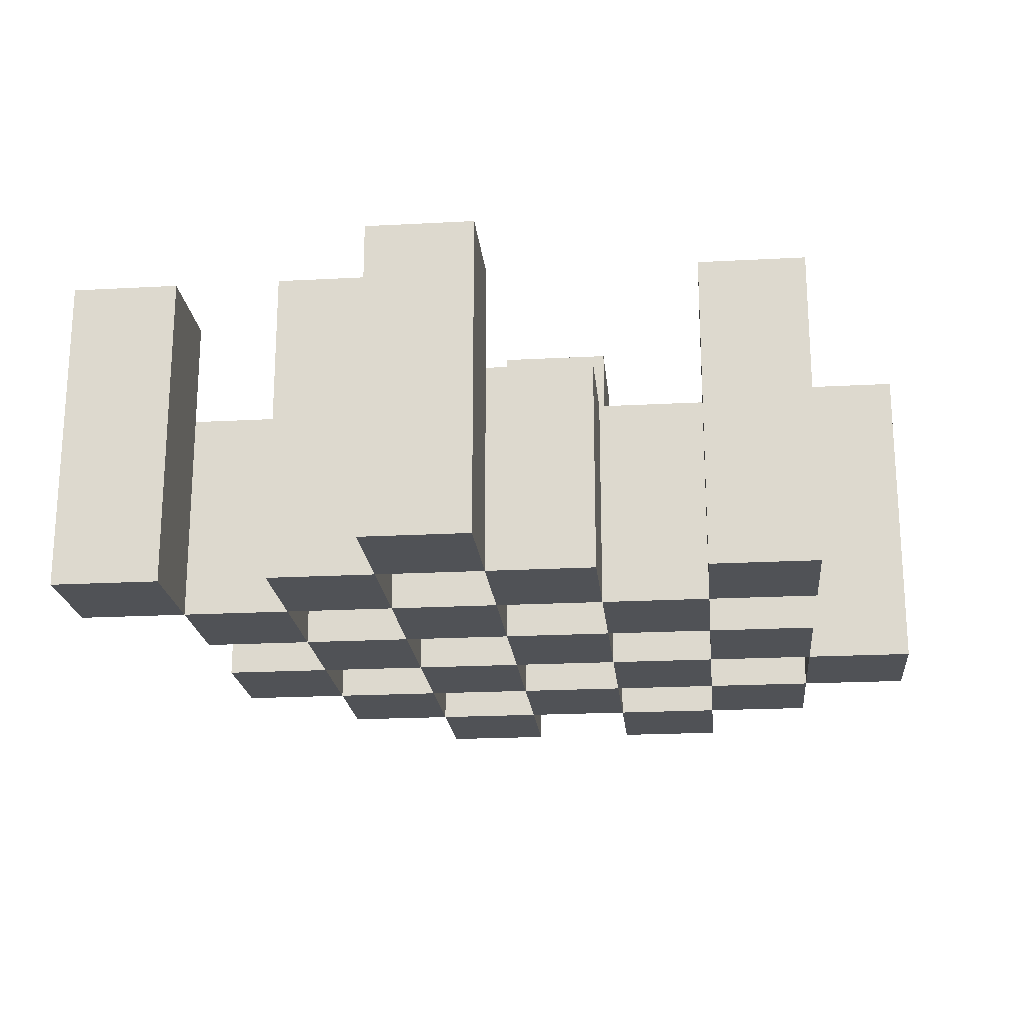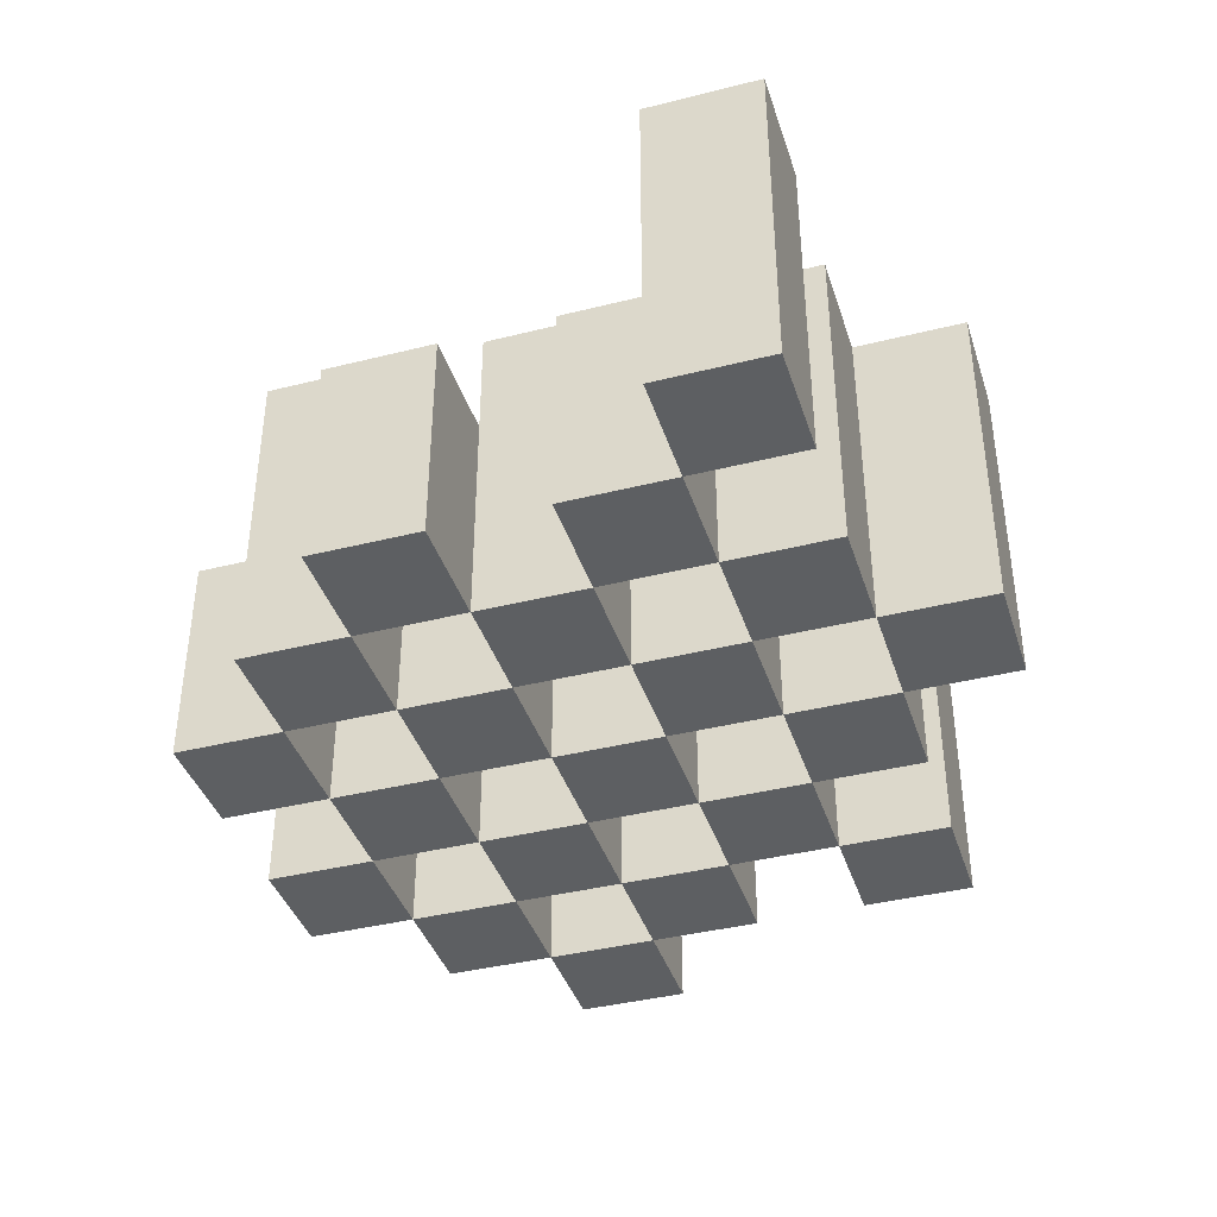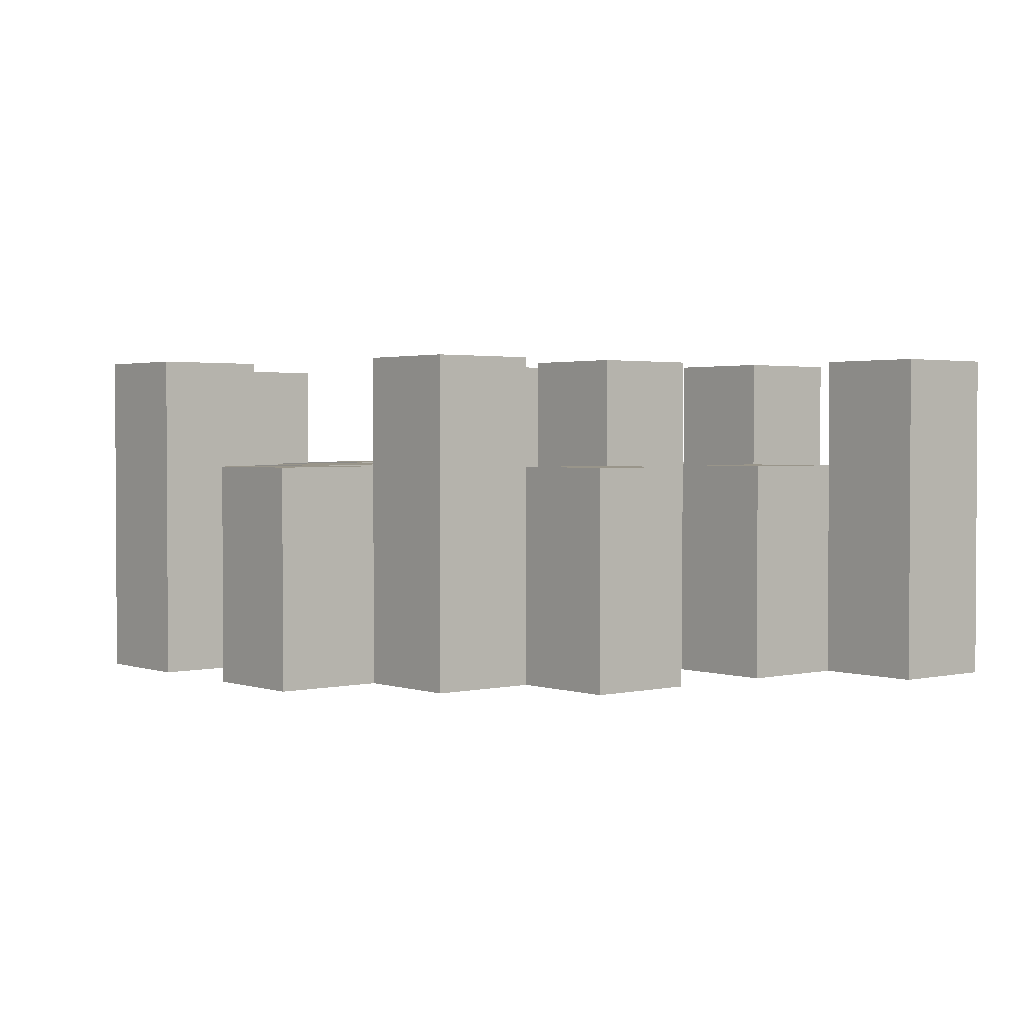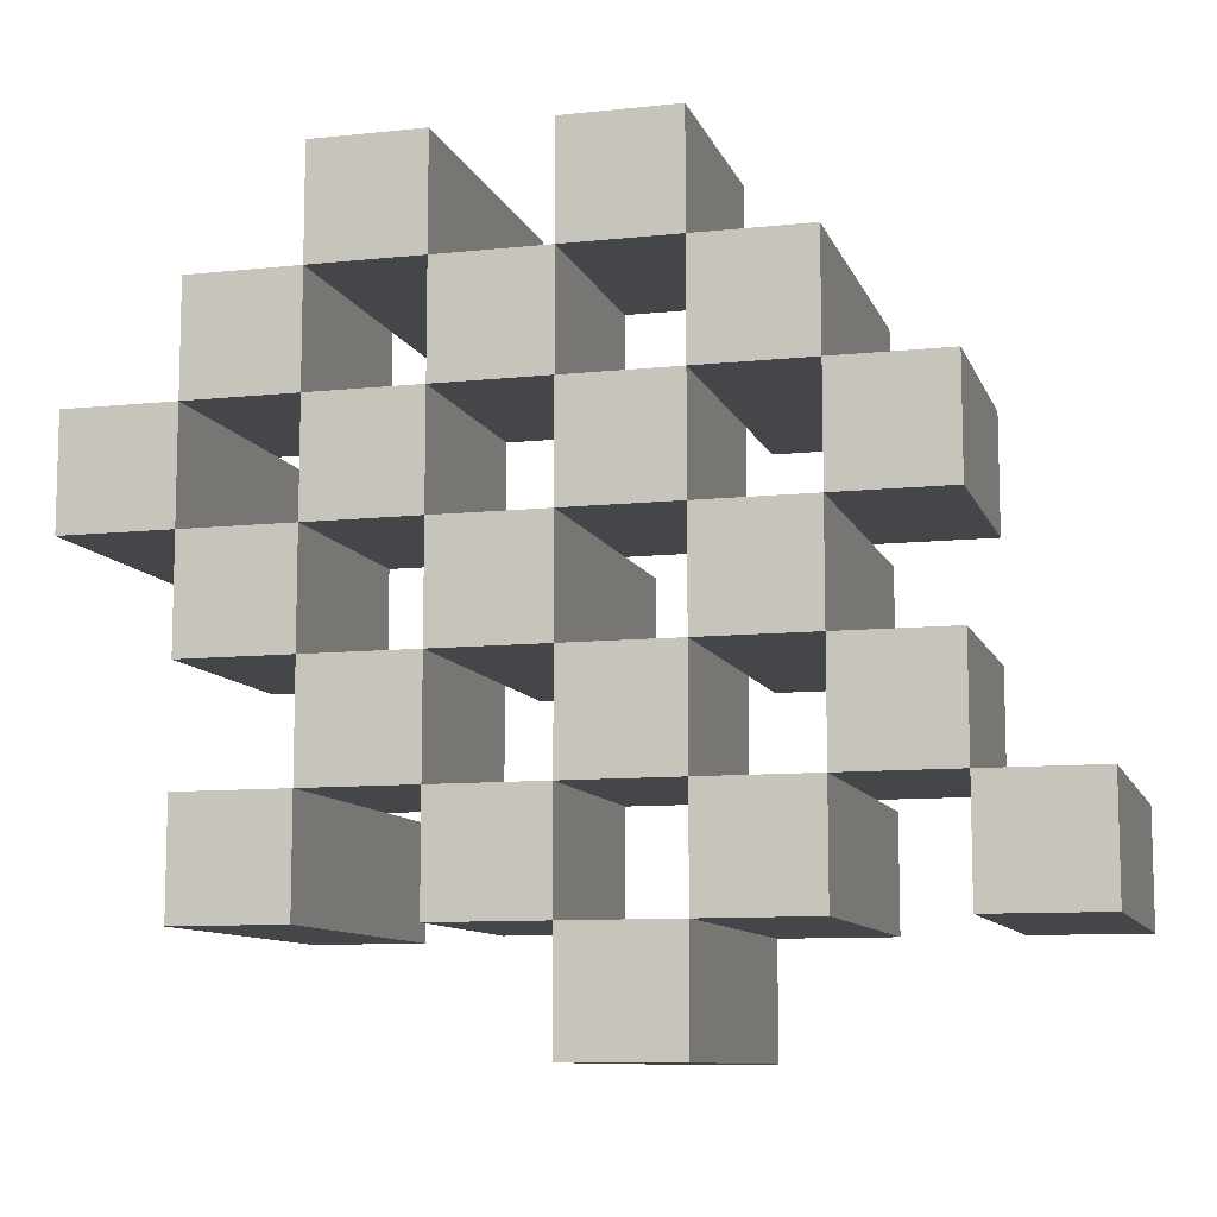
<metadata>
{"format":"obj","ext":"obj","renderer":"f3d","projection":"perspective","resolution":1024,"background":"white","views":[{"elev":-20.6,"azim":-174.4,"up":"+Y"},{"elev":-39.7,"azim":107.3,"up":"+Y"},{"elev":2.0,"azim":50.1,"up":"+Y"},{"elev":-9.7,"azim":15.4,"up":"+Z"}]}
</metadata>
<code>
o
v 4.7 0.9 15.7
v 4.7 0.9 15.6
v 4.7 1.2 15.7
v 4.7 1.2 15.6
v 4.8 0.9 15.8
v 4.8 0.9 15.7
v 4.8 0.9 15.6
v 4.8 0.9 15.5
v 4.8 0.9 15.4
v 4.8 0.9 15.3
v 4.8 1.1 15.8
v 4.8 1.1 15.7
v 4.8 1.1 15.6
v 4.8 1.1 15.5
v 4.8 1.2 15.4
v 4.8 1.2 15.3
v 4.9 0.9 15.9
v 4.9 0.9 15.8
v 4.9 0.9 15.7
v 4.9 0.9 15.6
v 4.9 0.9 15.5
v 4.9 0.9 15.4
v 4.9 1.1 15.8
v 4.9 1.1 15.7
v 4.9 1.1 15.6
v 4.9 1.1 15.5
v 4.9 1.1 15.4
v 4.9 1.2 15.9
v 4.9 1.2 15.8
v 5 0.9 15.8
v 5 0.9 15.7
v 5 0.9 15.6
v 5 0.9 15.5
v 5 0.9 15.4
v 5 0.9 15.3
v 5 1.1 15.8
v 5 1.1 15.7
v 5 1.1 15.6
v 5 1.1 15.5
v 5 1.1 15.4
v 5 1.1 15.3
v 5 1.2 15.6
v 5 1.2 15.5
v 5.1 0.9 15.9
v 5.1 0.9 15.8
v 5.1 0.9 15.7
v 5.1 0.9 15.6
v 5.1 0.9 15.5
v 5.1 0.9 15.4
v 5.1 0.9 15.3
v 5.1 0.9 15.2
v 5.1 1.1 15.9
v 5.1 1.1 15.8
v 5.1 1.1 15.7
v 5.1 1.1 15.6
v 5.1 1.1 15.5
v 5.1 1.1 15.4
v 5.1 1.1 15.3
v 5.1 1.2 15.3
v 5.1 1.2 15.2
v 5.2 0.9 15.8
v 5.2 0.9 15.7
v 5.2 0.9 15.6
v 5.2 0.9 15.5
v 5.2 0.9 15.4
v 5.2 0.9 15.3
v 5.2 1.1 15.8
v 5.2 1.1 15.7
v 5.2 1.1 15.6
v 5.2 1.1 15.5
v 5.2 1.1 15.4
v 5.2 1.2 15.8
v 5.2 1.2 15.7
v 5.2 1.2 15.6
v 5.2 1.2 15.5
v 5.2 1.2 15.4
v 5.2 1.2 15.3
v 5.3 0.9 15.7
v 5.3 0.9 15.6
v 5.3 0.9 15.5
v 5.3 0.9 15.4
v 5.3 1.1 15.7
v 5.3 1.1 15.6
v 5.3 1.1 15.5
v 5.3 1.1 15.4
v 5.4 0.9 15.4
v 5.4 0.9 15.3
v 5.4 1.1 15.4
v 5.4 1.2 15.4
v 5.4 1.2 15.3
v 4.8 0.9 15.7
v 4.8 0.9 15.6
v 4.8 1.1 15.7
v 4.8 1.1 15.6
v 4.8 1.2 15.7
v 4.8 1.2 15.6
v 4.9 0.9 15.8
v 4.9 0.9 15.7
v 4.9 0.9 15.6
v 4.9 0.9 15.5
v 4.9 0.9 15.4
v 4.9 0.9 15.3
v 4.9 1.1 15.8
v 4.9 1.1 15.7
v 4.9 1.1 15.6
v 4.9 1.1 15.5
v 4.9 1.1 15.4
v 4.9 1.2 15.4
v 4.9 1.2 15.3
v 5 0.9 15.9
v 5 0.9 15.8
v 5 0.9 15.7
v 5 0.9 15.6
v 5 0.9 15.5
v 5 0.9 15.4
v 5 1.1 15.8
v 5 1.1 15.7
v 5 1.1 15.6
v 5 1.1 15.5
v 5 1.1 15.4
v 5 1.2 15.9
v 5 1.2 15.8
v 5.1 0.9 15.8
v 5.1 0.9 15.7
v 5.1 0.9 15.6
v 5.1 0.9 15.5
v 5.1 0.9 15.4
v 5.1 0.9 15.3
v 5.1 1.1 15.8
v 5.1 1.1 15.7
v 5.1 1.1 15.6
v 5.1 1.1 15.5
v 5.1 1.1 15.4
v 5.1 1.1 15.3
v 5.1 1.2 15.6
v 5.1 1.2 15.5
v 5.2 0.9 15.9
v 5.2 0.9 15.8
v 5.2 0.9 15.7
v 5.2 0.9 15.6
v 5.2 0.9 15.5
v 5.2 0.9 15.4
v 5.2 0.9 15.3
v 5.2 0.9 15.2
v 5.2 1.1 15.9
v 5.2 1.1 15.8
v 5.2 1.1 15.7
v 5.2 1.1 15.6
v 5.2 1.1 15.5
v 5.2 1.1 15.4
v 5.2 1.2 15.3
v 5.2 1.2 15.2
v 5.3 0.9 15.8
v 5.3 0.9 15.7
v 5.3 0.9 15.6
v 5.3 0.9 15.5
v 5.3 0.9 15.4
v 5.3 0.9 15.3
v 5.3 1.1 15.7
v 5.3 1.1 15.6
v 5.3 1.1 15.5
v 5.3 1.1 15.4
v 5.3 1.2 15.8
v 5.3 1.2 15.7
v 5.3 1.2 15.6
v 5.3 1.2 15.5
v 5.3 1.2 15.4
v 5.3 1.2 15.3
v 5.4 0.9 15.7
v 5.4 0.9 15.6
v 5.4 0.9 15.5
v 5.4 0.9 15.4
v 5.4 1.1 15.7
v 5.4 1.1 15.6
v 5.4 1.1 15.5
v 5.4 1.1 15.4
v 5.5 0.9 15.4
v 5.5 0.9 15.3
v 5.5 1.2 15.4
v 5.5 1.2 15.3
v 4.9 0.9 15.9
v 4.9 1.2 15.9
v 5 0.9 15.9
v 5 1.2 15.9
v 5.1 0.9 15.9
v 5.1 1.1 15.9
v 5.2 0.9 15.9
v 5.2 1.1 15.9
v 4.8 0.9 15.8
v 4.8 1.1 15.8
v 4.9 0.9 15.8
v 4.9 1.1 15.8
v 5 0.9 15.8
v 5 1.1 15.8
v 5.1 0.9 15.8
v 5.1 1.1 15.8
v 5.2 0.9 15.8
v 5.2 1.1 15.8
v 5.2 1.2 15.8
v 5.3 0.9 15.8
v 5.3 1.2 15.8
v 4.7 0.9 15.7
v 4.7 1.2 15.7
v 4.8 0.9 15.7
v 4.8 1.1 15.7
v 4.8 1.2 15.7
v 4.9 0.9 15.7
v 4.9 1.1 15.7
v 5 0.9 15.7
v 5 1.1 15.7
v 5.1 0.9 15.7
v 5.1 1.1 15.7
v 5.2 0.9 15.7
v 5.2 1.1 15.7
v 5.3 0.9 15.7
v 5.3 1.1 15.7
v 5.4 0.9 15.7
v 5.4 1.1 15.7
v 4.8 0.9 15.6
v 4.8 1.1 15.6
v 4.9 0.9 15.6
v 4.9 1.1 15.6
v 5 0.9 15.6
v 5 1.1 15.6
v 5 1.2 15.6
v 5.1 0.9 15.6
v 5.1 1.1 15.6
v 5.1 1.2 15.6
v 5.2 0.9 15.6
v 5.2 1.1 15.6
v 5.2 1.2 15.6
v 5.3 0.9 15.6
v 5.3 1.1 15.6
v 5.3 1.2 15.6
v 4.9 0.9 15.5
v 4.9 1.1 15.5
v 5 0.9 15.5
v 5 1.1 15.5
v 5.1 0.9 15.5
v 5.1 1.1 15.5
v 5.2 0.9 15.5
v 5.2 1.1 15.5
v 5.3 0.9 15.5
v 5.3 1.1 15.5
v 5.4 0.9 15.5
v 5.4 1.1 15.5
v 4.8 0.9 15.4
v 4.8 1.2 15.4
v 4.9 0.9 15.4
v 4.9 1.1 15.4
v 4.9 1.2 15.4
v 5 0.9 15.4
v 5 1.1 15.4
v 5.1 0.9 15.4
v 5.1 1.1 15.4
v 5.2 0.9 15.4
v 5.2 1.1 15.4
v 5.2 1.2 15.4
v 5.3 0.9 15.4
v 5.3 1.1 15.4
v 5.3 1.2 15.4
v 5.4 0.9 15.4
v 5.4 1.1 15.4
v 5.4 1.2 15.4
v 5.5 0.9 15.4
v 5.5 1.2 15.4
v 5.1 0.9 15.3
v 5.1 1.1 15.3
v 5.1 1.2 15.3
v 5.2 0.9 15.3
v 5.2 1.2 15.3
v 4.9 0.9 15.8
v 4.9 1.1 15.8
v 4.9 1.2 15.8
v 5 0.9 15.8
v 5 1.1 15.8
v 5 1.2 15.8
v 5.1 0.9 15.8
v 5.1 1.1 15.8
v 5.2 0.9 15.8
v 5.2 1.1 15.8
v 4.8 0.9 15.7
v 4.8 1.1 15.7
v 4.9 0.9 15.7
v 4.9 1.1 15.7
v 5 0.9 15.7
v 5 1.1 15.7
v 5.1 0.9 15.7
v 5.1 1.1 15.7
v 5.2 0.9 15.7
v 5.2 1.1 15.7
v 5.2 1.2 15.7
v 5.3 0.9 15.7
v 5.3 1.1 15.7
v 5.3 1.2 15.7
v 4.7 0.9 15.6
v 4.7 1.2 15.6
v 4.8 0.9 15.6
v 4.8 1.1 15.6
v 4.8 1.2 15.6
v 4.9 0.9 15.6
v 4.9 1.1 15.6
v 5 0.9 15.6
v 5 1.1 15.6
v 5.1 0.9 15.6
v 5.1 1.1 15.6
v 5.2 0.9 15.6
v 5.2 1.1 15.6
v 5.3 0.9 15.6
v 5.3 1.1 15.6
v 5.4 0.9 15.6
v 5.4 1.1 15.6
v 4.8 0.9 15.5
v 4.8 1.1 15.5
v 4.9 0.9 15.5
v 4.9 1.1 15.5
v 5 0.9 15.5
v 5 1.1 15.5
v 5 1.2 15.5
v 5.1 0.9 15.5
v 5.1 1.1 15.5
v 5.1 1.2 15.5
v 5.2 0.9 15.5
v 5.2 1.1 15.5
v 5.2 1.2 15.5
v 5.3 0.9 15.5
v 5.3 1.1 15.5
v 5.3 1.2 15.5
v 4.9 0.9 15.4
v 4.9 1.1 15.4
v 5 0.9 15.4
v 5 1.1 15.4
v 5.1 0.9 15.4
v 5.1 1.1 15.4
v 5.2 0.9 15.4
v 5.2 1.1 15.4
v 5.3 0.9 15.4
v 5.3 1.1 15.4
v 5.4 0.9 15.4
v 5.4 1.1 15.4
v 4.8 0.9 15.3
v 4.8 1.2 15.3
v 4.9 0.9 15.3
v 4.9 1.2 15.3
v 5 0.9 15.3
v 5 1.1 15.3
v 5.1 0.9 15.3
v 5.1 1.1 15.3
v 5.2 0.9 15.3
v 5.2 1.2 15.3
v 5.3 0.9 15.3
v 5.3 1.2 15.3
v 5.4 0.9 15.3
v 5.4 1.2 15.3
v 5.5 0.9 15.3
v 5.5 1.2 15.3
v 5.1 0.9 15.2
v 5.1 1.2 15.2
v 5.2 0.9 15.2
v 5.2 1.2 15.2
v 4.9 0.9 15.9
v 5 0.9 15.9
v 5.1 0.9 15.9
v 5.2 0.9 15.9
v 4.8 0.9 15.8
v 4.9 0.9 15.8
v 5 0.9 15.8
v 5.1 0.9 15.8
v 5.2 0.9 15.8
v 5.3 0.9 15.8
v 4.7 0.9 15.7
v 4.8 0.9 15.7
v 4.9 0.9 15.7
v 5 0.9 15.7
v 5.1 0.9 15.7
v 5.2 0.9 15.7
v 5.3 0.9 15.7
v 5.4 0.9 15.7
v 4.7 0.9 15.6
v 4.8 0.9 15.6
v 4.9 0.9 15.6
v 5 0.9 15.6
v 5.1 0.9 15.6
v 5.2 0.9 15.6
v 5.3 0.9 15.6
v 5.4 0.9 15.6
v 4.8 0.9 15.5
v 4.9 0.9 15.5
v 5 0.9 15.5
v 5.1 0.9 15.5
v 5.2 0.9 15.5
v 5.3 0.9 15.5
v 5.4 0.9 15.5
v 4.8 0.9 15.4
v 4.9 0.9 15.4
v 5 0.9 15.4
v 5.1 0.9 15.4
v 5.2 0.9 15.4
v 5.3 0.9 15.4
v 5.4 0.9 15.4
v 5.5 0.9 15.4
v 4.8 0.9 15.3
v 4.9 0.9 15.3
v 5 0.9 15.3
v 5.1 0.9 15.3
v 5.2 0.9 15.3
v 5.3 0.9 15.3
v 5.4 0.9 15.3
v 5.5 0.9 15.3
v 5.1 0.9 15.2
v 5.2 0.9 15.2
v 5.1 1.1 15.9
v 5.2 1.1 15.9
v 4.8 1.1 15.8
v 4.9 1.1 15.8
v 5 1.1 15.8
v 5.1 1.1 15.8
v 5.2 1.1 15.8
v 4.8 1.1 15.7
v 4.9 1.1 15.7
v 5 1.1 15.7
v 5.1 1.1 15.7
v 5.2 1.1 15.7
v 5.3 1.1 15.7
v 5.4 1.1 15.7
v 4.8 1.1 15.6
v 4.9 1.1 15.6
v 5 1.1 15.6
v 5.1 1.1 15.6
v 5.2 1.1 15.6
v 5.3 1.1 15.6
v 5.4 1.1 15.6
v 4.8 1.1 15.5
v 4.9 1.1 15.5
v 5 1.1 15.5
v 5.1 1.1 15.5
v 5.2 1.1 15.5
v 5.3 1.1 15.5
v 5.4 1.1 15.5
v 4.9 1.1 15.4
v 5 1.1 15.4
v 5.1 1.1 15.4
v 5.2 1.1 15.4
v 5.3 1.1 15.4
v 5.4 1.1 15.4
v 5 1.1 15.3
v 5.1 1.1 15.3
v 4.9 1.2 15.9
v 5 1.2 15.9
v 4.9 1.2 15.8
v 5 1.2 15.8
v 5.2 1.2 15.8
v 5.3 1.2 15.8
v 4.7 1.2 15.7
v 4.8 1.2 15.7
v 5.2 1.2 15.7
v 5.3 1.2 15.7
v 4.7 1.2 15.6
v 4.8 1.2 15.6
v 5 1.2 15.6
v 5.1 1.2 15.6
v 5.2 1.2 15.6
v 5.3 1.2 15.6
v 5 1.2 15.5
v 5.1 1.2 15.5
v 5.2 1.2 15.5
v 5.3 1.2 15.5
v 4.8 1.2 15.4
v 4.9 1.2 15.4
v 5.2 1.2 15.4
v 5.3 1.2 15.4
v 5.4 1.2 15.4
v 5.5 1.2 15.4
v 4.8 1.2 15.3
v 4.9 1.2 15.3
v 5.1 1.2 15.3
v 5.2 1.2 15.3
v 5.3 1.2 15.3
v 5.4 1.2 15.3
v 5.5 1.2 15.3
v 5.1 1.2 15.2
v 5.2 1.2 15.2
f 3 2 1
f 4 2 3
f 11 6 5
f 12 6 11
f 13 8 7
f 14 8 13
f 15 10 9
f 16 10 15
f 23 18 17
f 24 20 19
f 25 20 24
f 26 22 21
f 27 22 26
f 28 23 17
f 29 23 28
f 36 31 30
f 37 31 36
f 38 33 32
f 39 33 38
f 40 35 34
f 41 35 40
f 42 39 38
f 43 39 42
f 52 45 44
f 53 45 52
f 54 47 46
f 55 47 54
f 56 49 48
f 57 49 56
f 58 51 50
f 59 51 58
f 60 51 59
f 67 62 61
f 68 62 67
f 69 64 63
f 70 64 69
f 71 66 65
f 72 68 67
f 73 68 72
f 74 70 69
f 75 70 74
f 76 66 71
f 77 66 76
f 82 79 78
f 83 79 82
f 84 81 80
f 85 81 84
f 88 87 86
f 89 87 88
f 90 87 89
f 91 92 93
f 93 92 94
f 93 94 95
f 95 94 96
f 97 98 103
f 103 98 104
f 99 100 105
f 105 100 106
f 101 102 107
f 107 102 108
f 108 102 109
f 110 111 116
f 112 113 117
f 117 113 118
f 114 115 119
f 119 115 120
f 110 116 121
f 121 116 122
f 123 124 129
f 129 124 130
f 125 126 131
f 131 126 132
f 127 128 133
f 133 128 134
f 131 132 135
f 135 132 136
f 137 138 145
f 145 138 146
f 139 140 147
f 147 140 148
f 141 142 149
f 149 142 150
f 143 144 151
f 151 144 152
f 153 154 159
f 155 156 160
f 160 156 161
f 157 158 162
f 153 159 163
f 163 159 164
f 160 161 165
f 165 161 166
f 162 158 167
f 167 158 168
f 169 170 173
f 173 170 174
f 171 172 175
f 175 172 176
f 177 178 179
f 179 178 180
f 183 182 181
f 184 182 183
f 187 186 185
f 188 186 187
f 191 190 189
f 192 190 191
f 195 194 193
f 196 194 195
f 200 198 197
f 200 199 198
f 201 199 200
f 204 203 202
f 205 203 204
f 206 203 205
f 209 208 207
f 210 208 209
f 213 212 211
f 214 212 213
f 217 216 215
f 218 216 217
f 221 220 219
f 222 220 221
f 226 224 223
f 226 225 224
f 227 225 226
f 228 225 227
f 232 230 229
f 232 231 230
f 233 231 232
f 234 231 233
f 237 236 235
f 238 236 237
f 241 240 239
f 242 240 241
f 245 244 243
f 246 244 245
f 249 248 247
f 250 248 249
f 251 248 250
f 254 253 252
f 255 253 254
f 259 257 256
f 259 258 257
f 260 258 259
f 261 258 260
f 265 263 262
f 265 264 263
f 266 264 265
f 270 268 267
f 270 269 268
f 271 269 270
f 272 273 275
f 273 274 275
f 275 274 276
f 276 274 277
f 278 279 280
f 280 279 281
f 282 283 284
f 284 283 285
f 286 287 288
f 288 287 289
f 290 291 293
f 291 292 293
f 293 292 294
f 294 292 295
f 296 297 298
f 298 297 299
f 299 297 300
f 301 302 303
f 303 302 304
f 305 306 307
f 307 306 308
f 309 310 311
f 311 310 312
f 313 314 315
f 315 314 316
f 317 318 320
f 318 319 320
f 320 319 321
f 321 319 322
f 323 324 326
f 324 325 326
f 326 325 327
f 327 325 328
f 329 330 331
f 331 330 332
f 333 334 335
f 335 334 336
f 337 338 339
f 339 338 340
f 341 342 343
f 343 342 344
f 345 346 347
f 347 346 348
f 349 350 351
f 351 350 352
f 353 354 355
f 355 354 356
f 357 358 359
f 359 358 360
f 366 362 361
f 367 362 366
f 368 364 363
f 369 364 368
f 372 366 365
f 373 366 372
f 374 368 367
f 375 368 374
f 376 370 369
f 377 370 376
f 379 372 371
f 380 372 379
f 381 374 373
f 382 374 381
f 383 376 375
f 384 376 383
f 385 378 377
f 386 378 385
f 387 381 380
f 388 381 387
f 389 383 382
f 390 383 389
f 391 385 384
f 392 385 391
f 395 389 388
f 396 389 395
f 397 391 390
f 398 391 397
f 399 393 392
f 400 393 399
f 402 395 394
f 403 395 402
f 404 397 396
f 405 397 404
f 406 399 398
f 407 399 406
f 408 401 400
f 409 401 408
f 410 406 405
f 411 406 410
f 412 413 417
f 417 413 418
f 414 415 419
f 419 415 420
f 416 417 421
f 421 417 422
f 420 421 427
f 427 421 428
f 422 423 429
f 429 423 430
f 424 425 431
f 431 425 432
f 426 427 433
f 433 427 434
f 434 435 440
f 440 435 441
f 436 437 442
f 442 437 443
f 438 439 444
f 444 439 445
f 441 442 446
f 446 442 447
f 448 449 450
f 450 449 451
f 452 453 456
f 456 453 457
f 454 455 458
f 458 455 459
f 460 461 464
f 464 461 465
f 462 463 466
f 466 463 467
f 468 469 474
f 474 469 475
f 470 471 477
f 477 471 478
f 472 473 479
f 479 473 480
f 476 477 481
f 481 477 482

</code>
